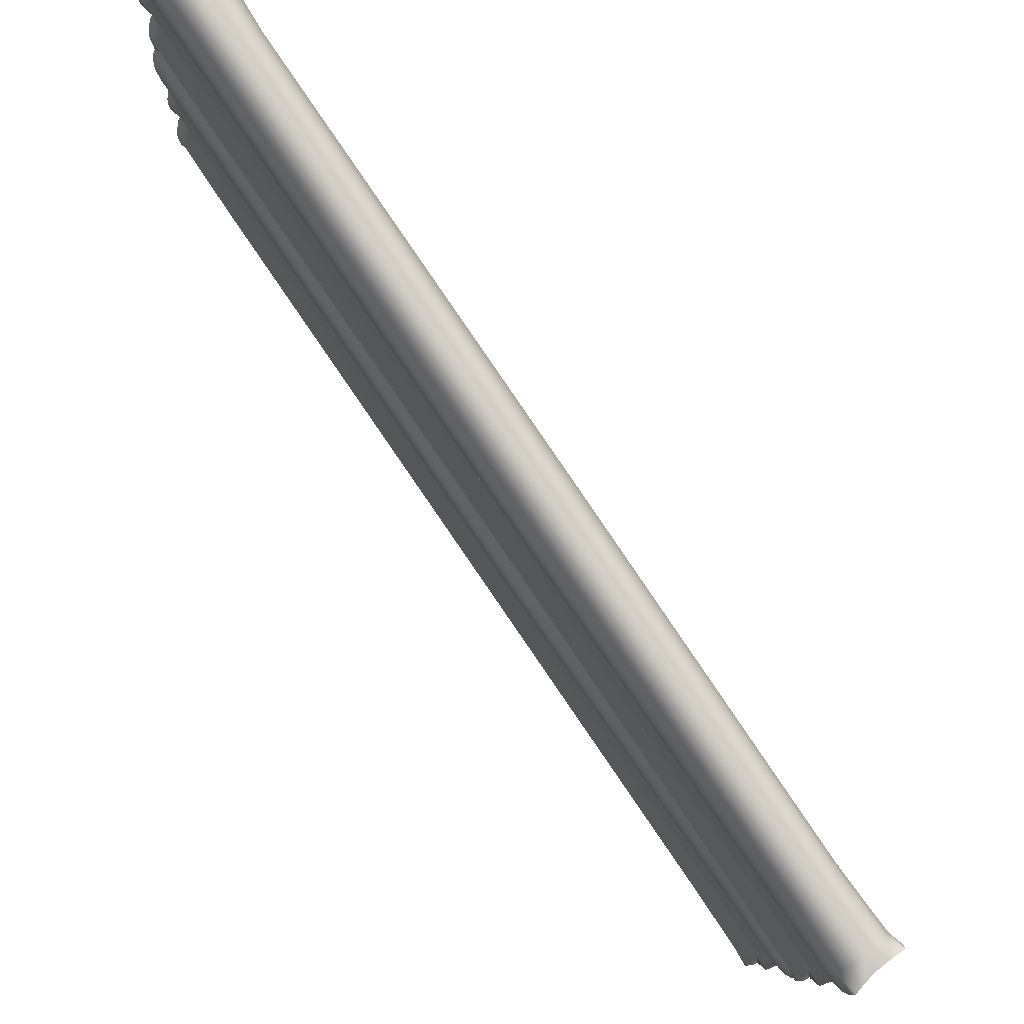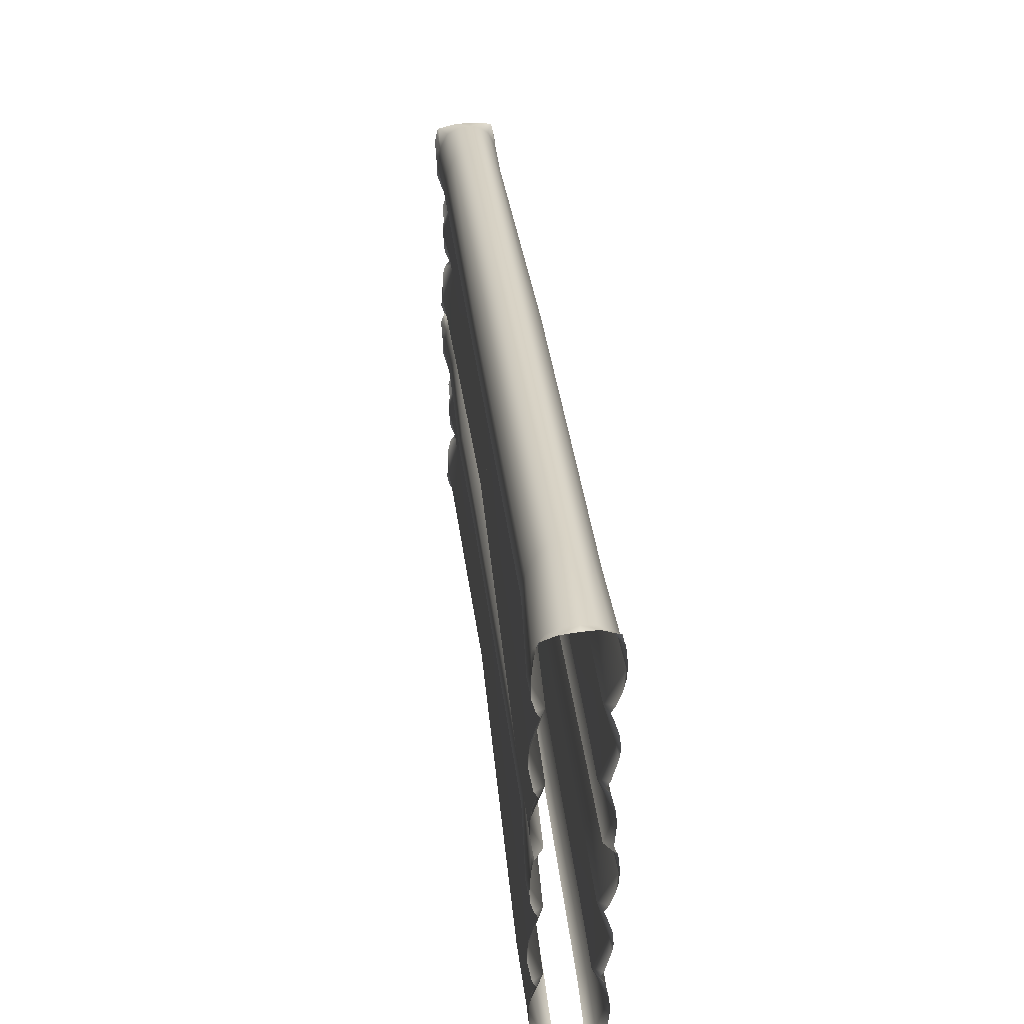
<metadata>
{"format":"obj","ext":"obj","renderer":"f3d","projection":"perspective","resolution":1024,"background":"white","views":[{"elev":73.1,"azim":144.5,"up":"+Y"},{"elev":40.5,"azim":-5.0,"up":"+Y"}]}
</metadata>
<code>
g wall25
v 0.2286 -1.901 8.235
v 0.1975 -1.84 8.441
v 0.3177 -1.827 8.489
v 0.3742 -1.844 8.26
v 0.401 -1.799 8.532
v 0.4709 -1.688 8.501
v 0.5122 -1.537 8.457
v 0.534 -1.241 8.263
v 0.5354 -1.194 8.47
v 0.5073 -0.9313 8.462
v 0.4453 -0.6581 8.455
v 0.38 -2.036 7.123
v 0.251 -2.138 7.146
v 0.2666 -3.944 -0.6245
v 0.3406 -3.863 -0.6433
v 0.5499 -1.505 7
v 0.5152 -3.397 -0.7523
v 0.31 -0.916 6.863
v 0.3403 -2.801 -0.8933
v 0.2994 -0.6133 8.236
v 0.3731 -0.5559 8.459
v 0.4381 -0.4764 8.433
v 0.5081 0.03532 8.268
v 0.5357 -0.08899 8.432
v 0.5504 0.08259 8.449
v 0.5351 0.3001 8.434
v 0.3455 0.6585 8.218
v 0.4614 0.5752 8.446
v 0.4108 0.7039 8.429
v 0.4786 0.835 8.436
v 0.6023 1.259 8.271
v 0.545 1.061 8.449
v 0.5854 1.278 8.457
v 0.5955 1.486 8.453
v 0.5537 1.651 8.231
v 0.5778 1.672 8.459
v 0.5619 1.818 8.458
v 0.5013 1.896 8.485
v 0.3906 1.822 8.264
v 0.3862 1.472 6.723
v 0.5321 1.221 6.598
v 0.5854 0.8115 6.559
v 0.551 -0.6253 -1.083
v 0.36 -0.3597 -1.046
v 0.5884 -1.02 -1.151
v 0.328 -1.588 -1.179
v 0.3565 0.2686 6.588
v 0.5207 -2.195 -1.035
v 0.5081 -0.3231 6.726
v 0.1685 -5.633 -7.698
v 0.2499 -5.571 -7.374
v 0.2619 -5.65 -7.701
v 0.3362 -5.65 -7.723
v 0.3685 -5.471 -7.38
v 0.3838 -5.578 -7.719
v 0.2756 -5.285 -6.155
v 0.5026 -5.291 -7.733
v 0.369 -5.18 -6.18
v 0.2666 -3.944 -0.6245
v 0.3406 -3.863 -0.6433
v 0.5152 -3.397 -0.7523
v 0.5119 -4.979 -7.44
v 0.4887 -5.056 -7.778
v 0.4745 -4.738 -7.834
v 0.2685 -4.378 -7.568
v 0.4373 -4.551 -7.849
v 0.3649 -4.439 -7.859
v 0.4556 -4.263 -7.869
v 0.4663 -3.785 -7.784
v 0.4611 -4.085 -7.981
v 0.4824 -3.847 -8.054
v 0.469 -3.697 -8.077
v 0.2603 -3.142 -7.838
v 0.4242 -3.443 -8.106
v 0.3633 -3.239 -8.137
v 0.4024 -3.111 -8.184
v 0.4952 -2.615 -8.013
v 0.4259 -2.901 -8.274
v 0.4499 -2.677 -8.346
v 0.4567 -2.493 -8.4
v 0.4529 -2.221 -8.068
v 0.4671 -2.295 -8.458
v 0.4474 -2.231 -8.491
v 0.4248 -2.166 -8.505
v 0.3942 -2.121 -8.514
v 0.351 -2.04 -8.162
v 0.4447 -1.994 -6.929
v 0.3545 -1.78 -6.984
v 0.36 -0.3597 -1.046
v 0.551 -0.6253 -1.083
v 0.5067 -2.359 -6.842
v 0.5884 -1.02 -1.151
v 0.3092 -2.884 -6.719
v 0.328 -1.588 -1.179
v 0.4458 -3.5 -6.574
v 0.5207 -2.195 -1.035
v 0.2597 -4.111 -6.431
v 0.3403 -2.801 -0.8933
v 0.5015 -4.708 -6.29
v -0.2039 -1.897 8.302
v -0.3358 -1.821 8.572
v -0.1938 -1.83 8.539
v -0.3533 -1.851 8.267
v -0.4293 -1.796 8.594
v -0.488 -1.683 8.565
v -0.5173 -1.521 8.566
v -0.5563 -1.248 8.316
v -0.5593 -1.193 8.566
v -0.5517 -0.9395 8.554
v -0.5123 -0.6843 8.516
v -0.3451 -2.04 7.122
v -0.1984 -2.144 7.146
v -0.217 -3.943 -0.6261
v -0.2905 -3.861 -0.6458
v -0.4618 -3.395 -0.7559
v -0.5755 -1.504 6.997
v -0.2826 -2.799 -0.8955
v -0.3304 -0.9092 6.86
v -0.4585 -2.192 -1.039
v -0.3394 -0.6387 8.259
v -0.45 -0.5887 8.512
v -0.5085 -0.4977 8.497
v -0.5446 0.04488 8.316
v -0.5749 -0.07888 8.526
v -0.5804 0.09707 8.516
v -0.5626 0.3277 8.503
v -0.3514 0.6875 8.26
v -0.4828 0.6036 8.481
v -0.4342 0.7334 8.471
v -0.4929 0.8691 8.493
v -0.5864 1.287 8.329
v -0.5454 1.097 8.524
v -0.5569 1.314 8.547
v -0.5465 1.517 8.537
v -0.5153 1.668 8.267
v -0.532 1.7 8.539
v -0.514 1.845 8.542
v -0.4935 1.91 8.554
v -0.3558 1.814 8.271
v -0.317 1.466 6.723
v -0.438 1.203 6.648
v -0.3012 -0.3638 -1.048
v -0.4949 -0.6441 -1.118
v -0.4831 0.8579 6.618
v -0.523 -1.033 -1.2
v -0.2968 0.2809 6.584
v -0.2618 -1.587 -1.18
v -0.5235 -0.3086 6.72
v -0.3473 -1.029 -3.802
v -0.3012 -0.3638 -1.048
v -0.4949 -0.6441 -1.118
v -0.5244 -1.286 -3.863
v -0.3566 -1.78 -6.981
v -0.523 -1.033 -1.2
v -0.4719 -1.99 -6.933
v -0.4082 -2.029 -8.153
v -0.5175 -2.212 -8.064
v -0.5265 -2.107 -8.455
v -0.55 -2.148 -8.394
v -0.5847 -2.2 -8.38
v -0.5946 -2.26 -8.348
v -0.5826 -2.459 -8.298
v -0.5637 -2.603 -8.007
v -0.5752 -2.649 -8.27
v -0.5708 -2.88 -8.222
v -0.4998 -3.086 -8.115
v -0.308 -3.135 -7.849
v -0.4285 -3.209 -8.048
v -0.5036 -3.416 -8.025
v -0.4875 -3.667 -7.961
v -0.5214 -3.764 -7.71
v -0.5077 -3.814 -7.924
v -0.4897 -4.06 -7.866
v -0.4888 -4.25 -7.82
v -0.3192 -4.375 -7.56
v -0.414 -4.414 -7.767
v -0.4949 -4.529 -7.768
v -0.5424 -4.712 -7.736
v -0.5681 -4.955 -7.357
v -0.553 -5.035 -7.696
v -0.5839 -5.277 -7.61
v -0.4282 -5.467 -7.372
v -0.5323 -5.569 -7.696
v -0.485 -5.641 -7.699
v -0.3173 -5.567 -7.364
v -0.411 -5.642 -7.677
v -0.3175 -5.628 -7.683
v -0.3211 -5.283 -6.157
v -0.4137 -5.178 -6.182
v -0.2624 -4.596 -3.383
v -0.5429 -4.705 -6.294
v -0.3391 -4.508 -3.403
v -0.217 -3.943 -0.6261
v -0.2905 -3.861 -0.6458
v -0.5039 -4.047 -3.512
v -0.4618 -3.395 -0.7559
v -0.2968 -4.109 -6.433
v -0.3066 -3.451 -3.652
v -0.2826 -2.799 -0.8955
v -0.4787 -3.498 -6.578
v -0.5025 -2.842 -3.796
v -0.4585 -2.192 -1.039
v -0.3375 -2.883 -6.722
v -0.3282 -2.233 -3.938
v -0.2618 -1.587 -1.18
v -0.5328 -2.354 -6.847
v -0.5727 -1.636 -3.891
v 0.4073 5.488 8.268
v 0.5313 5.481 8.469
v 0.5215 5.558 8.448
v 0.5537 5.221 8.231
v 0.5619 5.388 8.458
v 0.5778 5.241 8.459
v 0.5955 5.055 8.453
v 0.6023 4.828 8.271
v 0.5854 4.847 8.457
v 0.545 4.631 8.449
v 0.3928 4.979 6.324
v 0.4786 4.404 8.436
v 0.3455 4.228 8.218
v 0.4108 4.273 8.429
v 0.4614 4.145 8.446
v 0.5351 3.87 8.434
v 0.5081 3.604 8.268
v 0.5504 3.652 8.449
v 0.5357 3.48 8.432
v 0.4381 3.093 8.433
v 0.5321 4.73 6.382
v 0.5854 4.381 6.463
v 0.5349 2.873 -1.388
v 0.3794 3.143 -1.448
v 0.5802 2.514 -1.303
v 0.328 1.981 -1.179
v 0.3565 3.838 6.588
v 0.5207 1.375 -1.035
v 0.5081 3.246 6.726
v 0.3403 0.7689 -0.8933
v 0.2994 2.956 8.236
v 0.3731 3.013 8.459
v 0.4453 2.911 8.455
v 0.534 2.328 8.263
v 0.5073 2.638 8.462
v 0.5354 2.375 8.47
v 0.5122 2.032 8.457
v 0.31 2.653 6.863
v 0.5054 0.1839 -0.9051
v 0.5414 2.017 6.833
v 0.36 -0.3597 -1.046
v 0.3862 1.472 6.723
v 0.3906 1.822 8.264
v 0.5013 1.896 8.485
v 0.3942 -2.121 -8.514
v 0.351 -2.04 -8.162
v 0.5051 -1.911 -8.538
v 0.5141 -1.599 -8.246
v 0.4911 -1.676 -8.584
v 0.3545 -1.78 -6.984
v 0.4767 -1.358 -8.639
v 0.2709 -0.9985 -8.373
v 0.4398 -1.171 -8.655
v 0.3671 -1.059 -8.664
v 0.4581 -0.8829 -8.675
v 0.4687 -0.4048 -8.59
v 0.4636 -0.7048 -8.787
v 0.4849 -0.4668 -8.859
v 0.4712 -0.3174 -8.882
v 0.2625 0.2383 -8.644
v 0.4264 -0.06358 -8.911
v 0.3657 0.1416 -8.943
v 0.4048 0.2684 -8.989
v 0.4974 0.7651 -8.819
v 0.4283 0.4785 -9.079
v 0.4521 0.7028 -9.151
v 0.4589 0.8872 -9.206
v 0.4551 1.159 -8.873
v 0.4696 1.084 -9.263
v 0.4414 1.222 -9.295
v 0.4269 1.291 -9.311
v 0.4045 1.336 -9.309
v 0.3335 1.392 -8.944
v 0.4469 1.386 -7.734
v 0.3401 1.62 -7.79
v 0.3794 3.143 -1.448
v 0.5349 2.873 -1.388
v 0.5089 1.021 -7.648
v 0.5802 2.514 -1.303
v 0.3114 0.4954 -7.525
v 0.328 1.981 -1.179
v 0.448 -0.1204 -7.38
v 0.5207 1.375 -1.035
v 0.2619 -0.7308 -7.237
v 0.3403 0.7689 -0.8933
v 0.504 -1.328 -7.096
v 0.5054 0.1839 -0.9051
v 0.36 -0.3597 -1.046
v 0.5215 5.558 8.448
v 0.2682 5.585 8.375
v 0.4073 5.488 8.268
v 0.2341 5.565 8.265
v 0.3928 4.979 6.324
v 0.04145 5.584 8.267
v 0.0379 5.579 8.38
v -0.2443 5.59 8.432
v 0.2559 5.094 6.297
v 0.2365 3.256 -1.477
v 0.3794 3.143 -1.448
v 0.08872 5.143 6.285
v 0.05757 3.302 -1.49
v -0.1484 3.262 -1.481
v -0.1214 5.107 6.293
v -0.17 5.567 8.263
v -0.3585 5.479 8.274
v -0.4673 5.571 8.513
v -0.499 5.504 8.543
v -0.5153 5.238 8.267
v -0.514 5.415 8.542
v -0.532 5.269 8.539
v -0.5465 5.087 8.537
v -0.5864 4.856 8.329
v -0.5569 4.883 8.547
v -0.5454 4.666 8.524
v -0.4929 4.438 8.493
v -0.3514 4.257 8.26
v -0.4342 4.303 8.471
v -0.4828 4.173 8.481
v -0.5626 3.897 8.503
v -0.5446 3.614 8.316
v -0.5804 3.667 8.516
v -0.5749 3.491 8.526
v -0.5085 3.071 8.497
v -0.3394 2.931 8.259
v -0.45 2.98 8.512
v -0.5123 2.885 8.516
v -0.5563 2.321 8.316
v -0.5517 2.63 8.554
v -0.5593 2.377 8.566
v -0.5173 2.048 8.566
v -0.3558 1.814 8.271
v -0.4935 1.91 8.554
v -0.5645 2.036 6.801
v -0.317 1.466 6.723
v -0.3012 -0.3638 -1.048
v -0.4397 0.1263 -0.9493
v -0.2826 0.7705 -0.8955
v -0.3304 2.66 6.86
v -0.4585 1.377 -1.039
v -0.5235 3.261 6.72
v -0.2618 1.983 -1.18
v -0.2968 3.85 6.584
v -0.5102 2.517 -1.307
v -0.479 4.388 6.459
v -0.4623 2.876 -1.391
v -0.4227 4.733 6.379
v -0.3115 3.133 -1.451
v -0.2889 4.971 6.324
v -0.4397 0.1263 -0.9493
v -0.3012 -0.3638 -1.048
v -0.3473 -1.029 -3.802
v -0.5408 -1.325 -7.099
v -0.4115 -1.798 -6.987
v -0.2946 -0.7291 -7.239
v -0.3167 -0.9944 -8.365
v -0.5192 -0.3841 -8.515
v -0.2826 0.7705 -0.8955
v -0.5659 -1.576 -8.162
v -0.4082 -2.029 -8.153
v -0.4763 -0.1179 -7.383
v -0.3058 0.2449 -8.654
v -0.4585 1.377 -1.039
v -0.3353 0.497 -7.527
v -0.5612 0.7768 -8.812
v -0.2618 1.983 -1.18
v -0.5304 1.026 -7.652
v -0.5102 2.517 -1.307
v -0.5153 1.169 -8.869
v -0.4697 1.39 -7.738
v -0.4623 2.876 -1.391
v -0.3544 1.6 -7.787
v -0.3115 3.133 -1.451
v -0.3886 1.408 -8.933
v -0.185 1.745 -7.821
v -0.1484 3.262 -1.481
v 0.05757 3.302 -1.49
v -0.1965 1.505 -8.959
v 0.03052 1.786 -7.83
v 0.2029 1.737 -7.818
v 0.2365 3.256 -1.477
v 0.3794 3.143 -1.448
v 0.3401 1.62 -7.79
v 0.02396 1.522 -8.971
v 0.1928 1.492 -8.964
v 0.3335 1.392 -8.944
v 0.2592 1.406 -9.268
v 0.4045 1.336 -9.309
v 0.0256 1.446 -9.226
v -0.2757 1.425 -9.211
v -0.5211 1.354 -9.215
v -0.544 1.319 -9.207
v -0.5607 1.253 -9.187
v -0.5924 1.12 -9.153
v -0.5804 0.9211 -9.104
v -0.573 0.7304 -9.076
v -0.5686 0.5003 -9.028
v -0.4976 0.2938 -8.921
v -0.4263 0.1711 -8.854
v -0.5014 -0.03571 -8.831
v -0.4853 -0.2868 -8.767
v -0.5055 -0.4346 -8.729
v -0.4872 -0.6797 -8.672
v -0.4864 -0.8704 -8.625
v -0.4118 -1.035 -8.573
v -0.4924 -1.149 -8.574
v -0.5402 -1.332 -8.541
v -0.5506 -1.655 -8.502
v -0.5817 -1.897 -8.416
v -0.5265 -2.107 -8.455
g wall25_0
f 3 2 1
f 1 4 3
f 4 5 3
f 5 4 6
f 7 6 4
f 8 7 4
f 9 7 8
f 9 8 10
f 11 10 8
f 12 4 1
f 13 12 1
f 13 14 12
f 14 15 12
f 4 12 16
f 12 15 16
f 8 4 16
f 15 17 16
f 16 17 18
f 8 16 18
f 17 19 18
f 20 11 8
f 20 8 18
f 21 11 20
f 21 20 22
f 20 23 22
f 23 24 22
f 25 24 23
f 25 23 26
f 26 23 27
f 28 26 27
f 29 28 27
f 29 27 30
f 27 31 30
f 31 32 30
f 33 32 31
f 33 31 34
f 31 35 34
f 35 36 34
f 37 36 35
f 37 35 38
f 38 35 39
f 39 35 40
f 35 31 41
f 35 41 40
f 31 27 42
f 31 42 41
f 41 43 40
f 43 44 40
f 45 43 41
f 42 45 41
f 46 45 42
f 27 47 42
f 47 46 42
f 27 23 47
f 48 46 47
f 23 49 47
f 49 48 47
f 23 20 49
f 19 48 49
f 20 18 49
f 18 19 49
f 52 51 50
f 52 53 51
f 53 54 51
f 55 54 53
f 51 54 56
f 57 54 55
f 54 58 56
f 56 58 59
f 58 60 59
f 61 60 58
f 62 54 57
f 58 54 62
f 63 62 57
f 64 62 63
f 65 62 64
f 66 65 64
f 67 65 66
f 68 65 67
f 69 65 68
f 70 69 68
f 71 69 70
f 72 69 71
f 73 69 72
f 74 73 72
f 75 73 74
f 76 73 75
f 77 73 76
f 78 77 76
f 79 77 78
f 80 77 79
f 81 77 80
f 82 81 80
f 83 81 82
f 83 84 81
f 81 84 85
f 86 81 85
f 87 81 86
f 88 87 86
f 88 89 87
f 89 90 87
f 87 91 81
f 87 90 91
f 91 77 81
f 90 92 91
f 91 93 77
f 91 92 93
f 93 73 77
f 92 94 93
f 93 95 73
f 93 94 95
f 95 69 73
f 94 96 95
f 95 97 69
f 95 96 97
f 97 65 69
f 96 98 97
f 97 99 65
f 97 98 99
f 99 62 65
f 98 61 99
f 99 58 62
f 99 61 58
f 102 101 100
f 103 100 101
f 104 103 101
f 103 104 105
f 105 106 103
f 106 107 103
f 106 108 107
f 107 108 109
f 109 110 107
f 103 111 100
f 111 112 100
f 112 111 113
f 111 114 113
f 115 114 111
f 111 103 116
f 116 115 111
f 103 107 116
f 117 115 116
f 118 117 116
f 116 107 118
f 119 117 118
f 110 120 107
f 107 120 118
f 110 121 120
f 120 121 122
f 123 120 122
f 124 123 122
f 124 125 123
f 123 125 126
f 123 126 127
f 126 128 127
f 128 129 127
f 127 129 130
f 131 127 130
f 132 131 130
f 132 133 131
f 131 133 134
f 135 131 134
f 136 135 134
f 136 137 135
f 135 137 138
f 135 138 139
f 135 139 140
f 141 135 140
f 131 135 141
f 140 142 141
f 142 143 141
f 144 131 141
f 141 143 144
f 127 131 144
f 143 145 144
f 146 127 144
f 144 145 146
f 123 127 146
f 145 147 146
f 148 123 146
f 146 147 148
f 120 123 148
f 147 119 148
f 118 120 148
f 148 119 118
f 151 150 149
f 152 151 149
f 152 149 153
f 154 151 152
f 155 152 153
f 155 153 156
f 157 155 156
f 157 156 158
f 159 157 158
f 159 160 157
f 157 160 161
f 157 161 162
f 163 157 162
f 163 162 164
f 163 164 165
f 163 165 166
f 167 163 166
f 167 166 168
f 167 168 169
f 167 169 170
f 171 167 170
f 171 170 172
f 171 172 173
f 171 173 174
f 175 171 174
f 175 174 176
f 175 176 177
f 175 177 178
f 179 175 178
f 179 178 180
f 179 180 181
f 182 179 181
f 182 181 183
f 182 183 184
f 182 184 185
f 184 186 185
f 185 186 187
f 182 185 188
f 189 182 188
f 182 189 179
f 189 188 190
f 179 191 175
f 189 191 179
f 192 189 190
f 189 192 191
f 192 190 193
f 194 192 193
f 192 194 195
f 192 195 191
f 194 196 195
f 191 197 175
f 191 195 197
f 175 197 171
f 195 196 198
f 195 198 197
f 196 199 198
f 197 200 171
f 197 198 200
f 171 200 167
f 198 199 201
f 198 201 200
f 199 202 201
f 200 203 167
f 200 201 203
f 167 203 163
f 201 202 204
f 201 204 203
f 202 205 204
f 203 206 163
f 203 204 206
f 163 206 157
f 206 155 157
f 204 205 207
f 204 207 206
f 206 207 155
f 205 154 207
f 207 152 155
f 207 154 152
f 210 209 208
f 209 211 208
f 212 211 209
f 212 213 211
f 211 213 214
f 215 211 214
f 216 215 214
f 216 217 215
f 208 211 218
f 215 217 219
f 220 215 219
f 221 220 219
f 221 222 220
f 222 223 220
f 223 224 220
f 225 224 223
f 225 226 224
f 224 226 227
f 211 228 218
f 211 215 228
f 215 220 229
f 215 229 228
f 228 230 218
f 230 231 218
f 232 230 228
f 229 232 228
f 233 232 229
f 220 234 229
f 234 233 229
f 220 224 234
f 235 233 234
f 236 235 234
f 224 236 234
f 237 235 236
f 224 238 236
f 238 224 227
f 239 238 227
f 239 240 238
f 238 240 241
f 240 242 241
f 243 241 242
f 243 244 241
f 245 237 236
f 238 245 236
f 238 241 245
f 246 237 245
f 247 246 245
f 241 247 245
f 248 246 247
f 249 248 247
f 250 249 247
f 241 250 247
f 241 244 250
f 244 251 250
f 254 253 252
f 255 253 254
f 256 255 254
f 257 253 255
f 258 255 256
f 259 255 258
f 260 259 258
f 261 259 260
f 262 259 261
f 263 259 262
f 264 263 262
f 265 263 264
f 266 263 265
f 267 263 266
f 268 267 266
f 269 267 268
f 270 267 269
f 271 267 270
f 272 271 270
f 273 271 272
f 274 271 273
f 275 271 274
f 276 275 274
f 277 275 276
f 277 278 275
f 275 278 279
f 280 275 279
f 281 275 280
f 282 281 280
f 282 283 281
f 283 284 281
f 281 285 275
f 281 284 285
f 285 271 275
f 284 286 285
f 285 287 271
f 285 286 287
f 287 267 271
f 286 288 287
f 287 289 267
f 287 288 289
f 289 263 267
f 288 290 289
f 289 291 263
f 289 290 291
f 291 259 263
f 290 292 291
f 291 293 259
f 291 292 293
f 293 255 259
f 292 294 293
f 293 257 255
f 293 294 295
f 257 293 295
f 298 297 296
f 298 299 297
f 299 298 300
f 299 301 297
f 301 302 297
f 301 303 302
f 304 299 300
f 304 300 305
f 300 306 305
f 304 307 299
f 304 305 307
f 307 301 299
f 305 308 307
f 307 308 309
f 301 307 310
f 310 307 309
f 301 311 303
f 311 301 310
f 311 312 303
f 311 310 312
f 312 313 303
f 314 313 312
f 315 314 312
f 315 316 314
f 317 316 315
f 317 315 318
f 315 319 318
f 319 320 318
f 321 320 319
f 321 319 322
f 319 323 322
f 323 324 322
f 325 324 323
f 326 325 323
f 327 326 323
f 327 328 326
f 329 328 327
f 329 327 330
f 327 331 330
f 331 332 330
f 333 332 331
f 333 331 334
f 335 333 334
f 334 336 335
f 337 336 334
f 337 334 338
f 339 337 338
f 338 334 340
f 341 338 340
f 341 340 342
f 340 343 342
f 344 343 340
f 340 334 345
f 345 344 340
f 334 331 345
f 346 344 345
f 345 331 347
f 347 346 345
f 331 327 347
f 348 346 347
f 347 327 349
f 349 348 347
f 327 323 349
f 350 348 349
f 349 323 351
f 351 350 349
f 323 319 351
f 352 350 351
f 351 319 353
f 353 352 351
f 319 315 353
f 354 352 353
f 353 315 355
f 355 354 353
f 315 312 355
f 309 354 355
f 310 355 312
f 310 309 355
f 358 357 356
f 358 356 359
f 359 360 358
f 359 356 361
f 359 361 362
f 362 361 363
f 356 364 361
f 360 359 365
f 365 359 362
f 366 360 365
f 361 364 367
f 361 367 363
f 363 367 368
f 364 369 367
f 367 369 370
f 367 370 368
f 368 370 371
f 369 372 370
f 370 372 373
f 370 373 371
f 372 374 373
f 371 373 375
f 373 376 375
f 373 374 376
f 374 377 376
f 376 377 378
f 377 379 378
f 375 376 380
f 376 378 380
f 378 379 381
f 379 382 381
f 382 383 381
f 381 384 378
f 384 380 378
f 383 385 381
f 381 385 384
f 385 383 386
f 383 387 386
f 387 388 386
f 388 389 386
f 385 390 384
f 385 386 390
f 386 389 391
f 386 391 390
f 389 392 391
f 391 392 393
f 390 391 393
f 392 394 393
f 390 393 395
f 390 395 396
f 384 390 396
f 384 396 380
f 396 397 380
f 375 380 397
f 398 375 397
f 398 399 375
f 375 399 400
f 375 400 401
f 371 375 401
f 371 401 402
f 371 402 403
f 371 403 404
f 368 371 404
f 368 404 405
f 368 405 406
f 368 406 407
f 363 368 407
f 363 407 408
f 363 408 409
f 363 409 410
f 362 363 410
f 362 410 411
f 362 411 412
f 362 412 413
f 365 362 413
f 365 413 414
f 365 414 415
f 366 365 415
f 366 415 416

</code>
